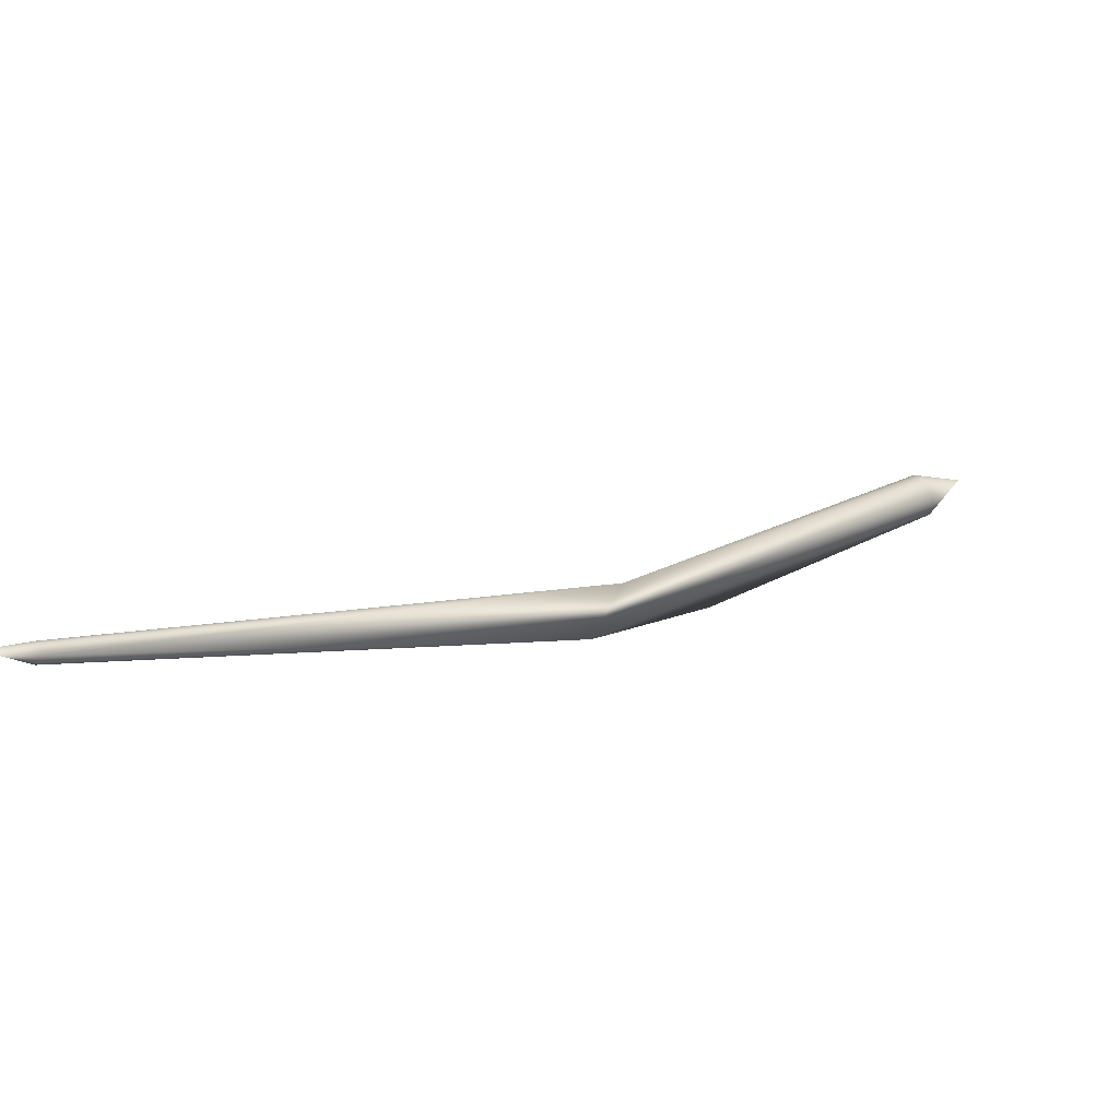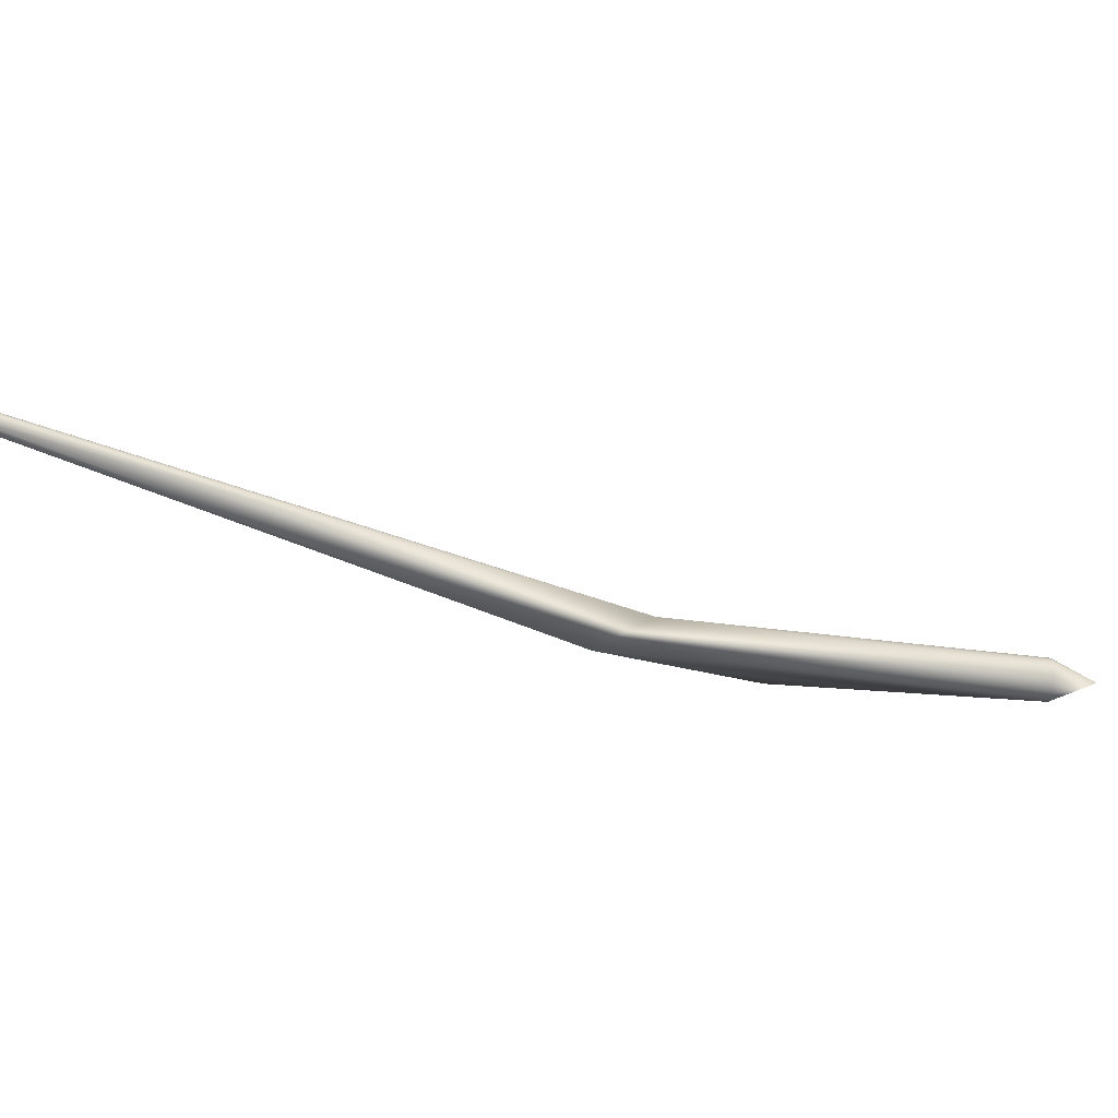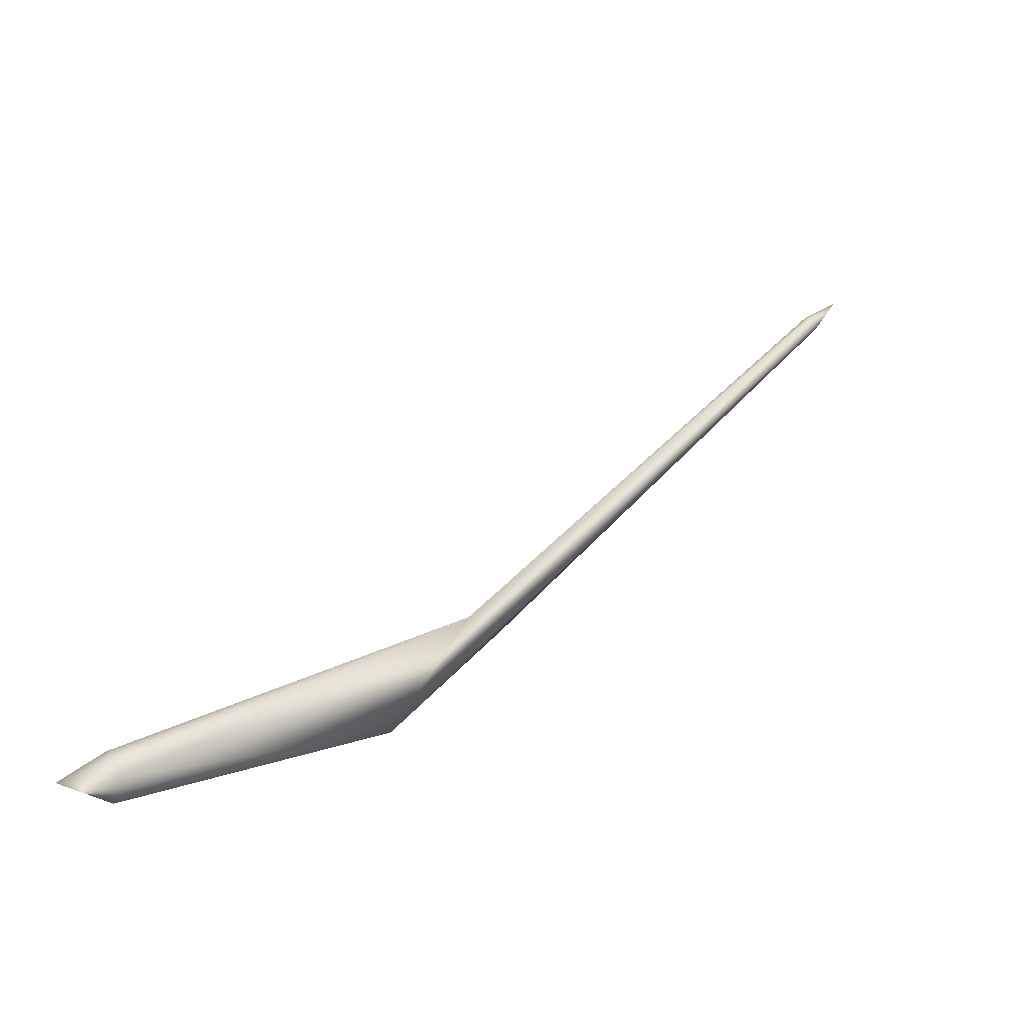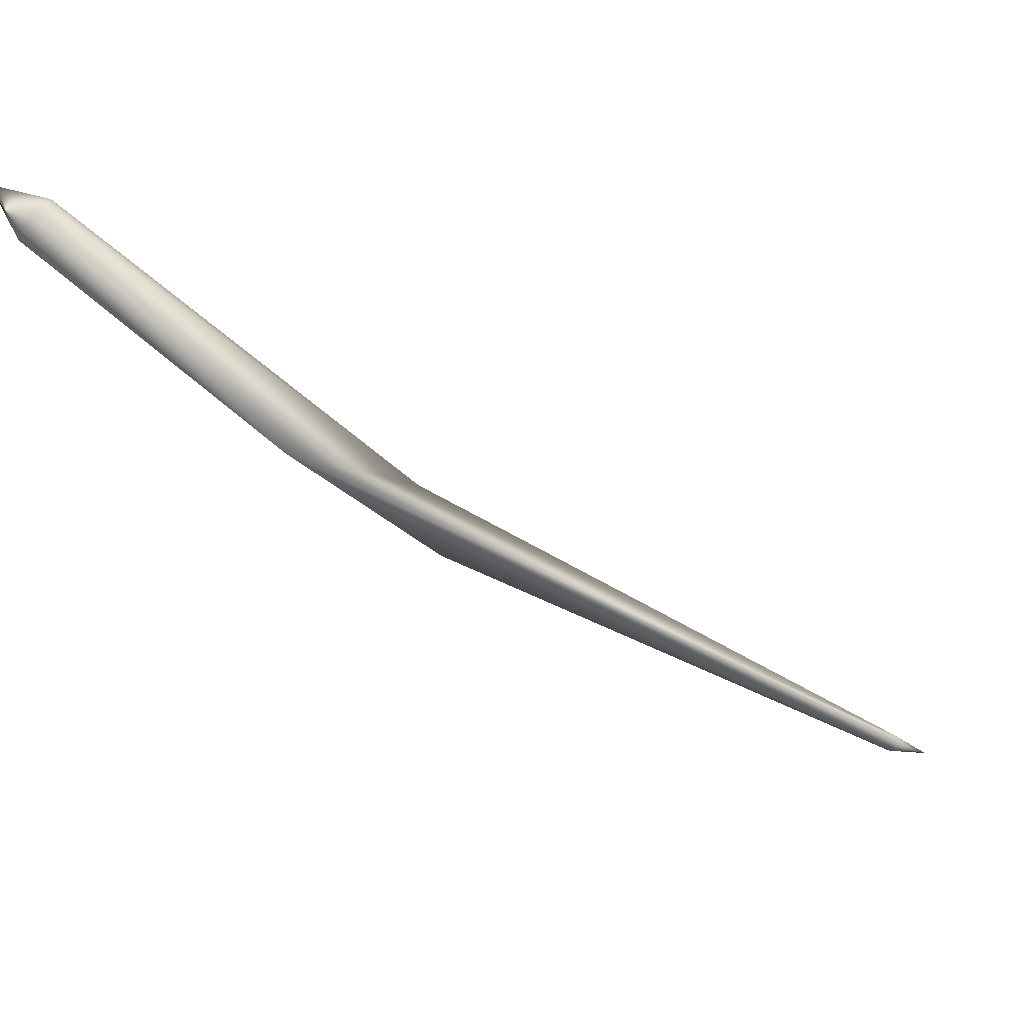
<metadata>
{"format":"obj","ext":"obj","renderer":"f3d","projection":"perspective","resolution":1024,"background":"white","views":[{"elev":-59.0,"azim":9.8,"up":"+Y"},{"elev":27.9,"azim":31.9,"up":"+Z"},{"elev":1.3,"azim":179.0,"up":"+Z"},{"elev":47.3,"azim":-150.4,"up":"+Y"}]}
</metadata>
<code>
v 0.1566 0.1434 -0.05686
v 0.1566 0.1434 -0.05686
v 0.1566 0.1434 -0.05686
v 0.1566 0.1434 -0.05686
v 0.1566 0.1434 -0.05686
v 0.1566 0.1434 -0.05686
v 0.1566 0.1434 -0.05686
v 0.1566 0.1434 -0.05686
v 0.1566 0.1434 -0.05686
v 0.1566 0.1434 -0.05686
v 0.1566 0.1434 -0.05686
v 0.1566 0.1434 -0.05686
v 0.1566 0.1434 -0.05686
v 0.1566 0.1434 -0.05686
v 0.1566 0.1434 -0.05686
v 0.1566 0.1434 -0.05686
v 0.1566 0.1434 -0.05686
v 0.1566 0.1434 -0.05686
v 0.1566 0.1434 -0.05686
v 0.1566 0.1434 -0.05686
v 0.1566 0.1434 -0.05686
v 0.1566 0.1434 -0.05686
v 0.1566 0.1434 -0.05686
v 0.1566 0.1434 -0.05686
v 0.1566 0.1434 -0.05686
v 0.1566 0.1434 -0.05686
v 0.1566 0.1434 -0.05686
v 0.1566 0.1434 -0.05686
v 0.1566 0.1434 -0.05686
v 0.1566 0.1434 -0.05686
v 0.1566 0.1434 -0.05686
v 0.1566 0.1434 -0.05686
v 0.1566 0.1434 -0.05686
v 0.1566 0.1434 -0.05686
v 0.1566 0.1434 -0.05686
v 0.1566 0.1434 -0.05686
v 0.1566 0.1434 -0.05686
v 0.1566 0.1434 -0.05686
v 0.1566 0.1434 -0.05686
v 0.1566 0.1434 -0.05686
v 0.1566 0.1434 -0.05686
v 0.1566 0.1434 -0.05686
v 0.1566 0.1434 -0.05686
v 0.1566 0.1434 -0.05686
v 0.1566 0.1434 -0.05686
v 0.1566 0.1434 -0.05686
v 0.1566 0.1434 -0.05686
v 0.1566 0.1434 -0.05686
v 0.1566 0.1434 -0.05686
v 0.1566 0.1434 -0.05686
v 0.1566 0.1434 -0.05686
v 0.1566 0.1434 -0.05686
v 0.1566 0.1434 -0.05686
v 0.1566 0.1434 -0.05686
v 0.1566 0.1434 -0.05686
v 0.1566 0.1434 -0.05686
v 0.1566 0.1434 -0.05686
v 0.1566 0.1434 -0.05686
v 0.1566 0.1434 -0.05686
v 0.1566 0.1434 -0.05686
v 0.1566 0.1434 -0.05686
v 0.1566 0.1434 -0.05686
v 0.1566 0.1434 -0.05686
v 0.1566 0.1434 -0.05686
v 0.1566 0.1434 -0.05686
v 0.1566 0.1434 -0.05686
v 0.1566 0.1434 -0.05686
v 0.1566 0.1434 -0.05686
v 0.1327 0.1354 -0.0664
v 0.1323 0.1362 -0.06596
v 0.1318 0.1371 -0.06544
v 0.1314 0.1379 -0.06483
v 0.1311 0.1386 -0.06416
v 0.1307 0.1392 -0.06342
v 0.1305 0.1398 -0.06262
v 0.1302 0.1403 -0.06177
v 0.13 0.1408 -0.06087
v 0.1299 0.1412 -0.05993
v 0.1298 0.1415 -0.05896
v 0.1297 0.1417 -0.05796
v 0.1297 0.1418 -0.05694
v 0.1298 0.1419 -0.0559
v 0.1299 0.1419 -0.05485
v 0.13 0.1418 -0.0538
v 0.1301 0.1416 -0.05311
v 0.1303 0.1414 -0.05207
v 0.1306 0.141 -0.05107
v 0.1309 0.1406 -0.05013
v 0.1313 0.1401 -0.04927
v 0.1317 0.1395 -0.04847
v 0.1321 0.1389 -0.04775
v 0.1325 0.1382 -0.0471
v 0.133 0.1375 -0.04653
v 0.1334 0.1367 -0.04605
v 0.1339 0.1359 -0.04564
v 0.1344 0.1351 -0.04533
v 0.1349 0.1342 -0.04511
v 0.1355 0.1333 -0.04498
v 0.136 0.1324 -0.04494
v 0.1365 0.1315 -0.04501
v 0.137 0.1306 -0.04517
v 0.1373 0.13 -0.04534
v 0.1378 0.1291 -0.04568
v 0.1383 0.1282 -0.04612
v 0.1388 0.1274 -0.04664
v 0.1392 0.1266 -0.04725
v 0.1395 0.1259 -0.04792
v 0.1398 0.1252 -0.04866
v 0.1401 0.1247 -0.04946
v 0.1403 0.1241 -0.05031
v 0.1405 0.1237 -0.05121
v 0.1407 0.1233 -0.05215
v 0.1408 0.123 -0.05312
v 0.1408 0.1228 -0.05412
v 0.1409 0.1226 -0.05515
v 0.1408 0.1226 -0.05618
v 0.1407 0.1226 -0.05723
v 0.1406 0.1227 -0.05828
v 0.1405 0.1228 -0.05897
v 0.1402 0.1231 -0.06001
v 0.14 0.1235 -0.06101
v 0.1396 0.1239 -0.06195
v 0.1393 0.1244 -0.06281
v 0.1389 0.1249 -0.06361
v 0.1385 0.1256 -0.06433
v 0.1381 0.1262 -0.06498
v 0.1376 0.127 -0.06555
v 0.1371 0.1277 -0.06604
v 0.1366 0.1285 -0.06644
v 0.1361 0.1294 -0.06675
v 0.1356 0.1302 -0.06698
v 0.1351 0.1311 -0.06711
v 0.1346 0.132 -0.06714
v 0.1341 0.1329 -0.06708
v 0.1336 0.1338 -0.06691
v 0.1332 0.1345 -0.06674
v -0.01529 -0.00655 0.001894
v -0.0318 -0.03826 -0.006447
v 0.02064 0.04065 -0.04811
v -0.2171 -0.2496 0.1531
v -0.2173 -0.2492 0.1533
v -0.2174 -0.2489 0.1535
v -0.2176 -0.2485 0.1537
v -0.2177 -0.2482 0.1539
v -0.2178 -0.2479 0.1542
v -0.2178 -0.2476 0.1544
v -0.2178 -0.2473 0.1547
v -0.2178 -0.247 0.155
v -0.2178 -0.2467 0.1553
v -0.2177 -0.2465 0.1557
v -0.2176 -0.2463 0.156
v -0.2175 -0.2461 0.1564
v -0.2173 -0.246 0.1567
v -0.2172 -0.2458 0.1571
v -0.217 -0.2457 0.1575
v -0.2168 -0.2457 0.1577
v -0.2166 -0.2457 0.158
v -0.2163 -0.2457 0.1584
v -0.216 -0.2457 0.1587
v -0.2157 -0.2457 0.159
v -0.2154 -0.2458 0.1593
v -0.2151 -0.246 0.1595
v -0.2148 -0.2461 0.1598
v -0.2145 -0.2463 0.16
v -0.2141 -0.2465 0.1601
v -0.2138 -0.2467 0.1603
v -0.2135 -0.247 0.1604
v -0.2132 -0.2472 0.1605
v -0.2129 -0.2475 0.1605
v -0.2127 -0.2478 0.1605
v -0.2124 -0.2482 0.1605
v -0.2121 -0.2485 0.1604
v -0.212 -0.2487 0.1604
v -0.2118 -0.2491 0.1603
v -0.2116 -0.2494 0.1601
v -0.2114 -0.2498 0.1599
v -0.2112 -0.2501 0.1597
v -0.2111 -0.2505 0.1595
v -0.2111 -0.2508 0.1592
v -0.211 -0.2511 0.159
v -0.211 -0.2514 0.1587
v -0.211 -0.2517 0.1584
v -0.211 -0.2519 0.1581
v -0.2111 -0.2522 0.1577
v -0.2112 -0.2524 0.1574
v -0.2113 -0.2525 0.157
v -0.2115 -0.2527 0.1567
v -0.2117 -0.2528 0.1563
v -0.2119 -0.2529 0.156
v -0.212 -0.253 0.1557
v -0.2123 -0.253 0.1554
v -0.2126 -0.253 0.155
v -0.2128 -0.253 0.1547
v -0.2131 -0.2529 0.1544
v -0.2134 -0.2528 0.1541
v -0.2137 -0.2527 0.1539
v -0.2141 -0.2526 0.1536
v -0.2144 -0.2524 0.1534
v -0.2147 -0.2522 0.1533
v -0.215 -0.2519 0.1531
v -0.2153 -0.2517 0.153
v -0.2156 -0.2514 0.1529
v -0.2159 -0.2511 0.1529
v -0.2162 -0.2508 0.1529
v -0.2164 -0.2505 0.1529
v -0.2167 -0.2502 0.153
v -0.2169 -0.2499 0.153
v -0.2305 -0.2628 0.1695
v -0.2305 -0.2628 0.1695
v -0.2305 -0.2628 0.1695
v -0.2305 -0.2628 0.1695
v -0.2305 -0.2628 0.1695
v -0.2305 -0.2628 0.1695
v -0.2305 -0.2628 0.1695
v -0.2305 -0.2628 0.1695
v -0.2305 -0.2628 0.1695
v -0.2305 -0.2628 0.1695
v -0.2305 -0.2628 0.1695
v -0.2305 -0.2628 0.1695
v -0.2305 -0.2628 0.1695
v -0.2305 -0.2628 0.1695
v -0.2305 -0.2628 0.1695
v -0.2305 -0.2628 0.1695
v -0.2305 -0.2628 0.1695
v -0.2305 -0.2628 0.1695
v -0.2305 -0.2628 0.1695
v -0.2305 -0.2628 0.1695
v -0.2305 -0.2628 0.1695
v -0.2305 -0.2628 0.1695
v -0.2305 -0.2628 0.1695
v -0.2305 -0.2628 0.1695
v -0.2305 -0.2628 0.1695
v -0.2305 -0.2628 0.1695
v -0.2305 -0.2628 0.1695
v -0.2305 -0.2628 0.1695
v -0.2305 -0.2628 0.1695
v -0.2305 -0.2628 0.1695
v -0.2305 -0.2628 0.1695
v -0.2305 -0.2628 0.1695
v -0.2305 -0.2628 0.1695
v -0.2305 -0.2628 0.1695
v -0.2305 -0.2628 0.1695
v -0.2305 -0.2628 0.1695
v -0.2305 -0.2628 0.1695
v -0.2305 -0.2628 0.1695
v -0.2305 -0.2628 0.1695
v -0.2305 -0.2628 0.1695
v -0.2305 -0.2628 0.1695
v -0.2305 -0.2628 0.1695
v -0.2305 -0.2628 0.1695
v -0.2305 -0.2628 0.1695
v -0.2305 -0.2628 0.1695
v -0.2305 -0.2628 0.1695
v -0.2305 -0.2628 0.1695
v -0.2305 -0.2628 0.1695
v -0.2305 -0.2628 0.1695
v -0.2305 -0.2628 0.1695
v -0.2305 -0.2628 0.1695
v -0.2305 -0.2628 0.1695
v -0.2305 -0.2628 0.1695
v -0.2305 -0.2628 0.1695
v -0.2305 -0.2628 0.1695
v -0.2305 -0.2628 0.1695
v -0.2305 -0.2628 0.1695
v -0.2305 -0.2628 0.1695
v -0.2305 -0.2628 0.1695
v -0.2305 -0.2628 0.1695
v -0.2305 -0.2628 0.1695
v -0.2305 -0.2628 0.1695
v -0.2305 -0.2628 0.1695
v -0.2305 -0.2628 0.1695
v -0.2305 -0.2628 0.1695
v -0.2305 -0.2628 0.1695
v -0.2305 -0.2628 0.1695
v -0.2305 -0.2628 0.1695
f 69 2 1
f 70 3 2
f 71 4 3
f 72 5 4
f 73 6 5
f 74 7 6
f 75 8 7
f 76 9 8
f 77 10 9
f 78 11 10
f 79 12 11
f 80 13 12
f 81 14 13
f 82 15 14
f 83 16 15
f 84 17 16
f 85 18 17
f 86 19 18
f 87 20 19
f 88 21 20
f 89 22 21
f 90 23 22
f 91 24 23
f 92 25 24
f 93 26 25
f 94 27 26
f 95 28 27
f 96 29 28
f 97 30 29
f 98 31 30
f 99 32 31
f 100 33 32
f 101 34 33
f 102 35 34
f 103 36 35
f 104 37 36
f 105 38 37
f 106 39 38
f 107 40 39
f 108 41 40
f 109 42 41
f 110 43 42
f 111 44 43
f 112 45 44
f 113 46 45
f 114 47 46
f 115 48 47
f 116 49 48
f 117 50 49
f 118 51 50
f 119 52 51
f 120 53 52
f 121 54 53
f 122 55 54
f 123 56 55
f 124 57 56
f 125 58 57
f 126 59 58
f 127 60 59
f 128 61 60
f 129 62 61
f 130 63 62
f 131 64 63
f 132 65 64
f 133 66 65
f 134 67 66
f 135 68 67
f 136 1 68
f 139 74 73
f 139 75 74
f 139 76 75
f 139 77 76
f 139 78 77
f 139 79 78
f 139 80 79
f 139 81 80
f 139 82 81
f 137 84 83
f 137 85 84
f 137 86 85
f 137 87 86
f 137 88 87
f 137 89 88
f 137 90 89
f 137 91 90
f 137 92 91
f 137 93 92
f 137 94 93
f 137 95 94
f 137 96 95
f 137 97 96
f 137 98 97
f 137 99 98
f 137 100 99
f 137 101 100
f 137 102 101
f 137 103 102
f 137 104 103
f 138 106 105
f 138 107 106
f 138 108 107
f 138 109 108
f 138 110 109
f 138 111 110
f 138 112 111
f 138 113 112
f 138 114 113
f 138 115 114
f 83 139 137
f 141 138 140
f 142 138 141
f 143 138 142
f 145 139 144
f 146 139 145
f 147 139 146
f 148 139 147
f 149 139 148
f 150 139 149
f 151 139 150
f 188 138 187
f 189 138 188
f 190 138 189
f 191 138 190
f 192 138 191
f 193 138 192
f 194 138 193
f 195 138 194
f 196 138 195
f 197 138 196
f 198 138 197
f 199 138 198
f 200 138 199
f 201 138 200
f 202 138 201
f 203 138 202
f 204 138 203
f 205 138 204
f 206 138 205
f 207 138 206
f 140 138 207
f 208 141 140
f 209 142 141
f 210 143 142
f 211 144 143
f 212 145 144
f 213 146 145
f 214 147 146
f 215 148 147
f 216 149 148
f 217 150 149
f 218 151 150
f 219 152 151
f 220 153 152
f 221 154 153
f 222 155 154
f 223 156 155
f 224 157 156
f 225 158 157
f 226 159 158
f 227 160 159
f 228 161 160
f 229 162 161
f 230 163 162
f 231 164 163
f 232 165 164
f 233 166 165
f 234 167 166
f 235 168 167
f 236 169 168
f 237 170 169
f 238 171 170
f 239 172 171
f 240 173 172
f 241 174 173
f 242 175 174
f 243 176 175
f 244 177 176
f 245 178 177
f 246 179 178
f 247 180 179
f 248 181 180
f 249 182 181
f 250 183 182
f 251 184 183
f 252 185 184
f 253 186 185
f 254 187 186
f 255 188 187
f 256 189 188
f 257 190 189
f 258 191 190
f 259 192 191
f 260 193 192
f 261 194 193
f 262 195 194
f 263 196 195
f 264 197 196
f 265 198 197
f 266 199 198
f 267 200 199
f 268 201 200
f 269 202 201
f 270 203 202
f 271 204 203
f 272 205 204
f 273 206 205
f 274 207 206
f 275 140 207
f 69 70 2
f 70 71 3
f 71 72 4
f 72 73 5
f 73 74 6
f 74 75 7
f 75 76 8
f 76 77 9
f 77 78 10
f 78 79 11
f 79 80 12
f 80 81 13
f 81 82 14
f 82 83 15
f 83 84 16
f 84 85 17
f 85 86 18
f 86 87 19
f 87 88 20
f 88 89 21
f 89 90 22
f 90 91 23
f 91 92 24
f 92 93 25
f 93 94 26
f 94 95 27
f 95 96 28
f 96 97 29
f 97 98 30
f 98 99 31
f 99 100 32
f 100 101 33
f 101 102 34
f 102 103 35
f 103 104 36
f 104 105 37
f 105 106 38
f 106 107 39
f 107 108 40
f 108 109 41
f 109 110 42
f 110 111 43
f 111 112 44
f 112 113 45
f 113 114 46
f 114 115 47
f 115 116 48
f 116 117 49
f 117 118 50
f 118 119 51
f 119 120 52
f 120 121 53
f 121 122 54
f 122 123 55
f 123 124 56
f 124 125 57
f 125 126 58
f 126 127 59
f 127 128 60
f 128 129 61
f 129 130 62
f 130 131 63
f 131 132 64
f 132 133 65
f 133 134 66
f 134 135 67
f 135 136 68
f 136 69 1
f 139 70 69
f 139 71 70
f 139 72 71
f 139 73 72
f 105 137 138
f 125 139 126
f 138 116 115
f 138 117 116
f 138 118 117
f 138 119 118
f 138 120 119
f 138 121 120
f 138 122 121
f 138 123 122
f 138 124 123
f 138 125 124
f 138 144 139
f 139 127 126
f 139 128 127
f 139 129 128
f 139 130 129
f 139 131 130
f 139 132 131
f 139 133 132
f 139 134 133
f 139 135 134
f 139 136 135
f 139 69 136
f 137 164 165
f 151 152 139
f 152 153 139
f 153 154 139
f 154 155 139
f 155 156 139
f 156 157 139
f 157 158 139
f 158 159 139
f 159 160 139
f 160 161 139
f 161 162 139
f 162 163 139
f 163 164 139
f 186 138 137
f 165 166 137
f 166 167 137
f 167 168 137
f 168 169 137
f 169 170 137
f 170 171 137
f 171 172 137
f 172 173 137
f 173 174 137
f 174 175 137
f 175 176 137
f 176 177 137
f 177 178 137
f 178 179 137
f 179 180 137
f 180 181 137
f 181 182 137
f 182 183 137
f 183 184 137
f 184 185 137
f 185 186 137
f 208 209 141
f 209 210 142
f 210 211 143
f 211 212 144
f 212 213 145
f 213 214 146
f 214 215 147
f 215 216 148
f 216 217 149
f 217 218 150
f 218 219 151
f 219 220 152
f 220 221 153
f 221 222 154
f 222 223 155
f 223 224 156
f 224 225 157
f 225 226 158
f 226 227 159
f 227 228 160
f 228 229 161
f 229 230 162
f 230 231 163
f 231 232 164
f 232 233 165
f 233 234 166
f 234 235 167
f 235 236 168
f 236 237 169
f 237 238 170
f 238 239 171
f 239 240 172
f 240 241 173
f 241 242 174
f 242 243 175
f 243 244 176
f 244 245 177
f 245 246 178
f 246 247 179
f 247 248 180
f 248 249 181
f 249 250 182
f 250 251 183
f 251 252 184
f 252 253 185
f 253 254 186
f 254 255 187
f 255 256 188
f 256 257 189
f 257 258 190
f 258 259 191
f 259 260 192
f 260 261 193
f 261 262 194
f 262 263 195
f 263 264 196
f 264 265 197
f 265 266 198
f 266 267 199
f 267 268 200
f 268 269 201
f 269 270 202
f 270 271 203
f 271 272 204
f 272 273 205
f 273 274 206
f 274 275 207
f 275 208 140
f 83 82 139
f 105 104 137
f 125 138 139
f 138 143 144
f 137 139 164
f 186 187 138

</code>
